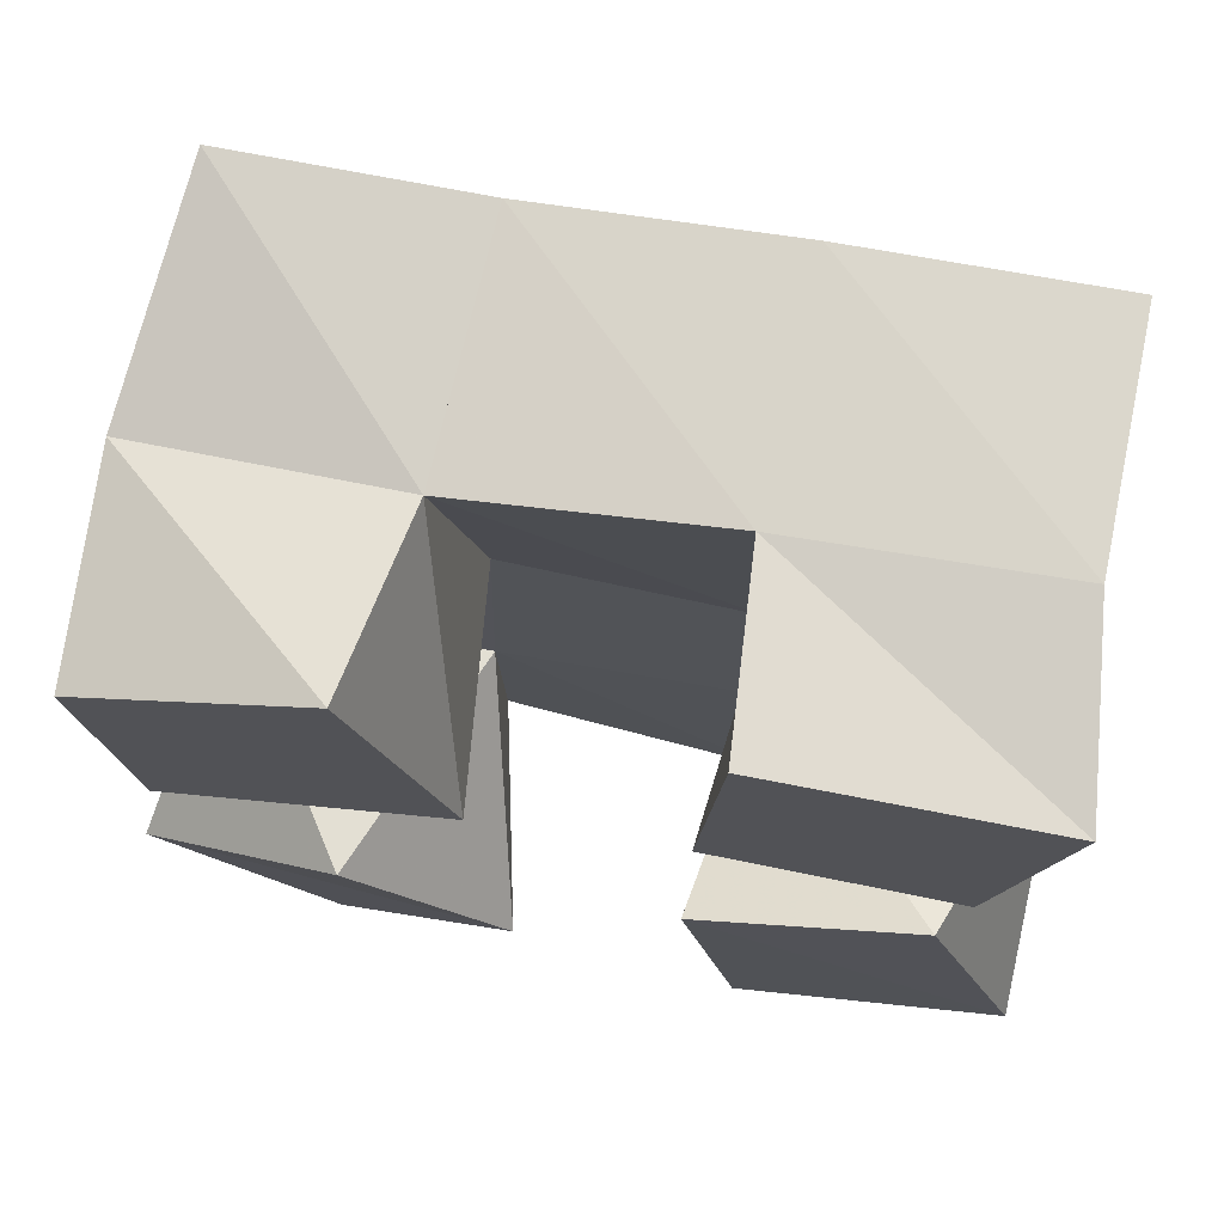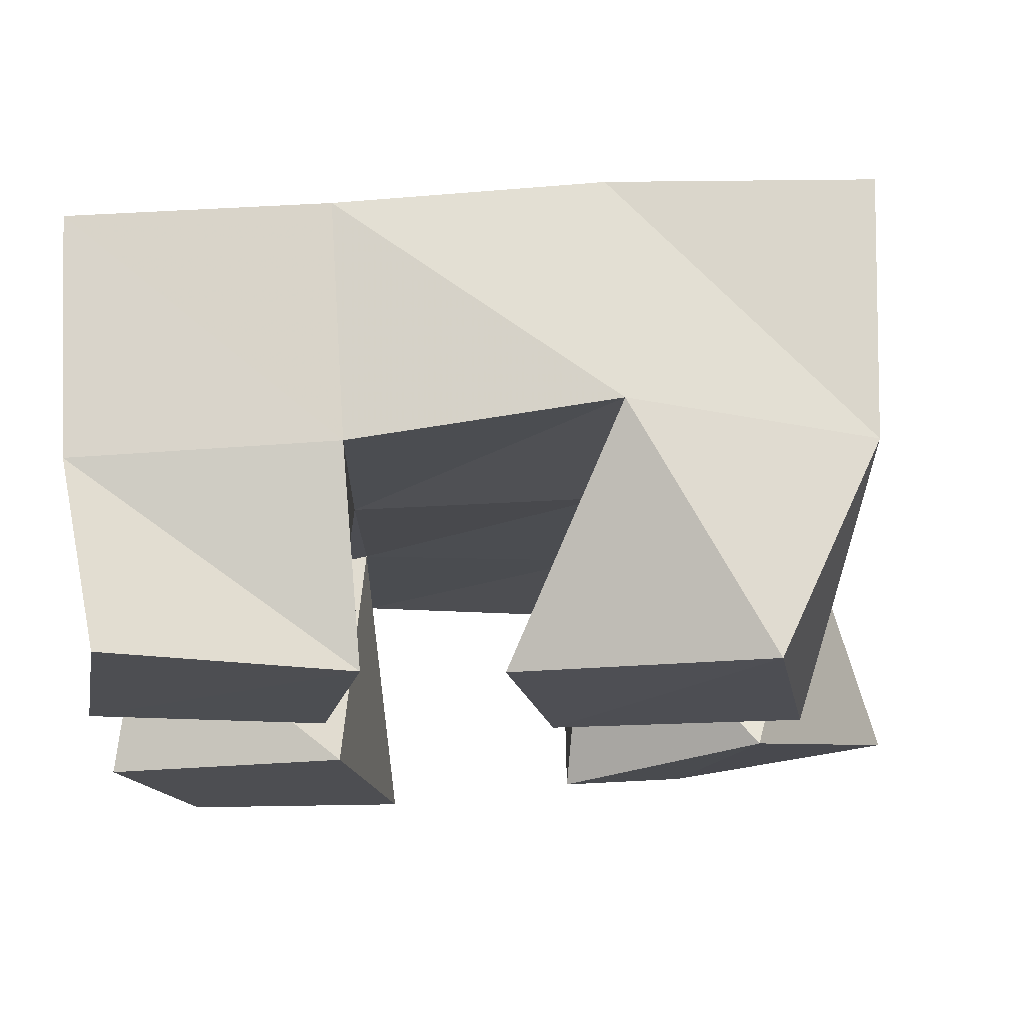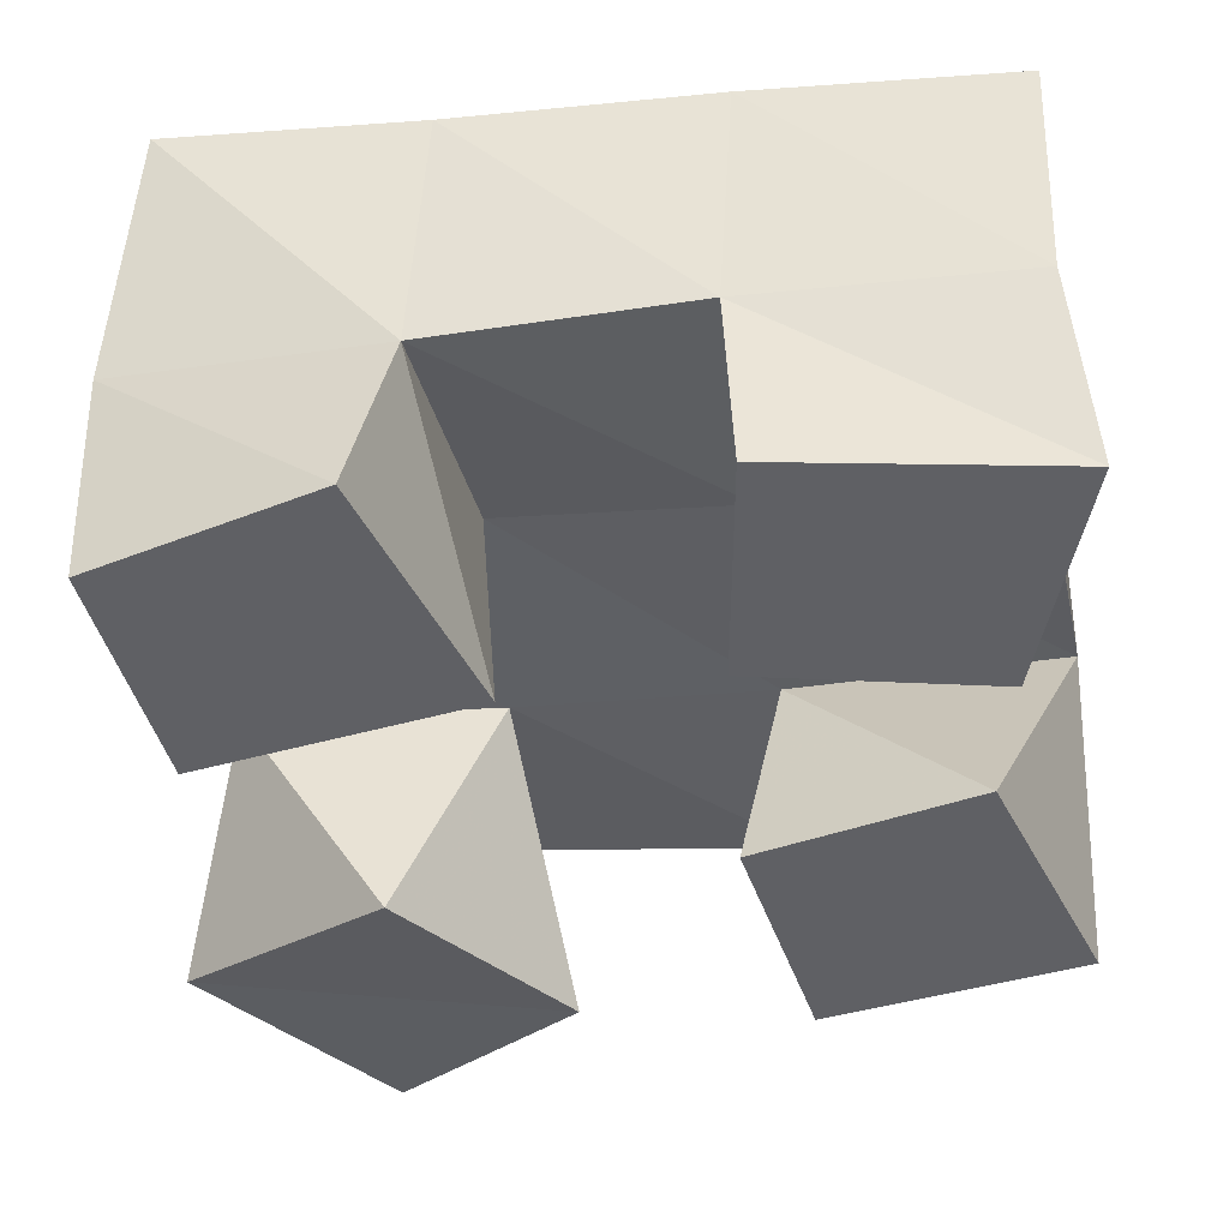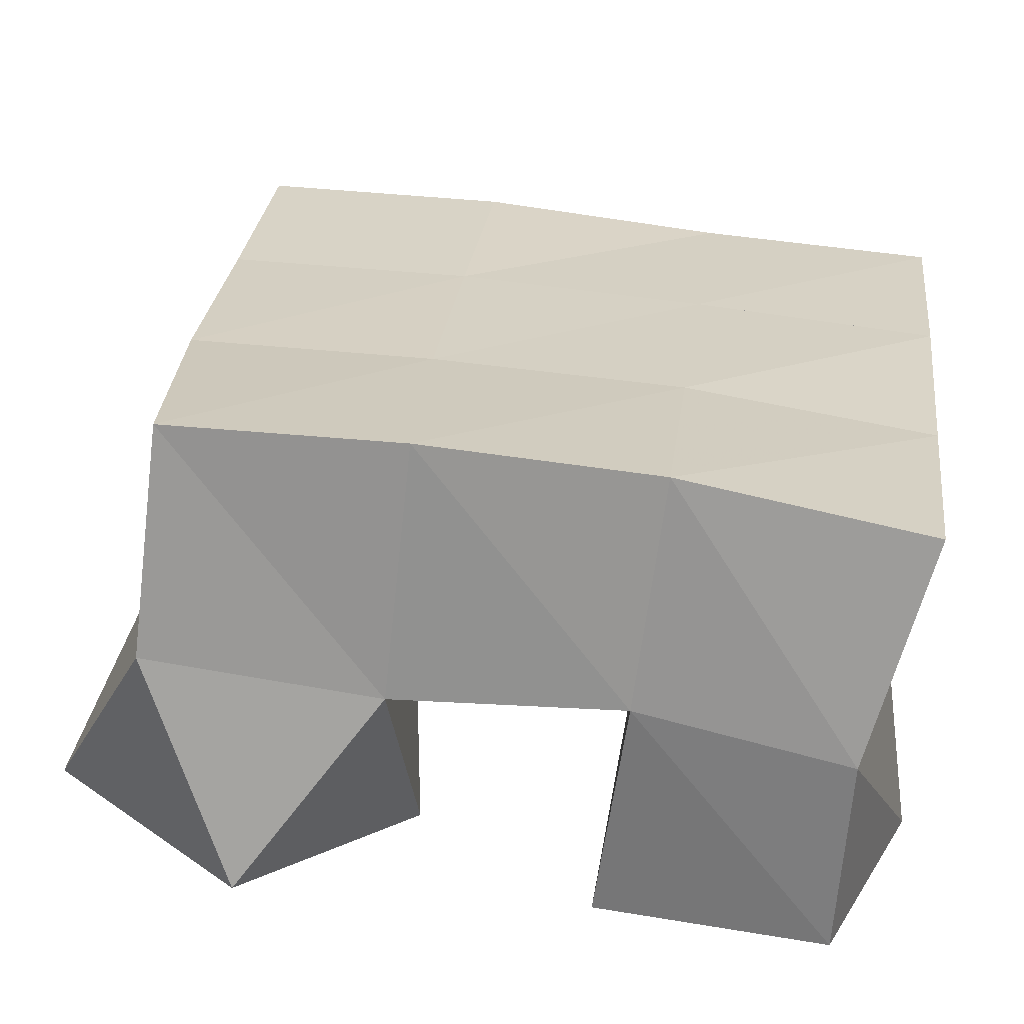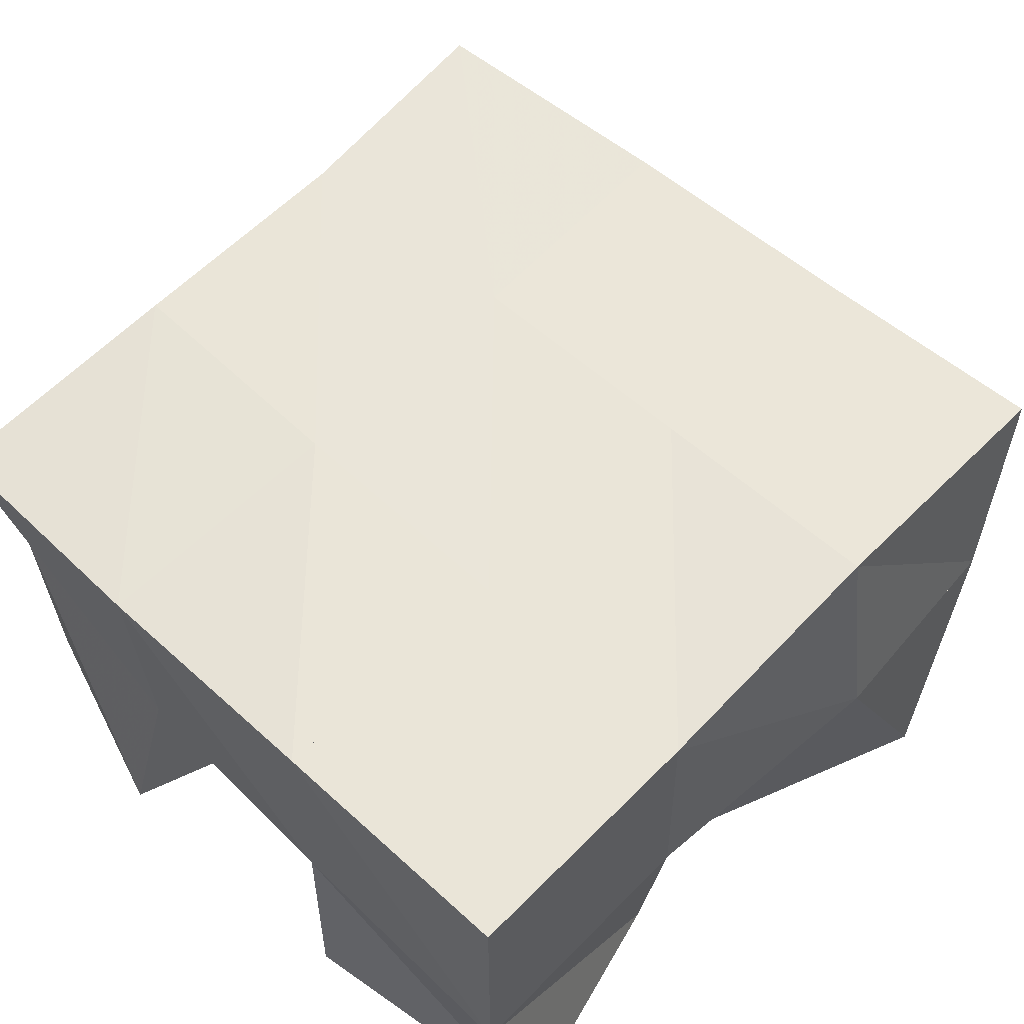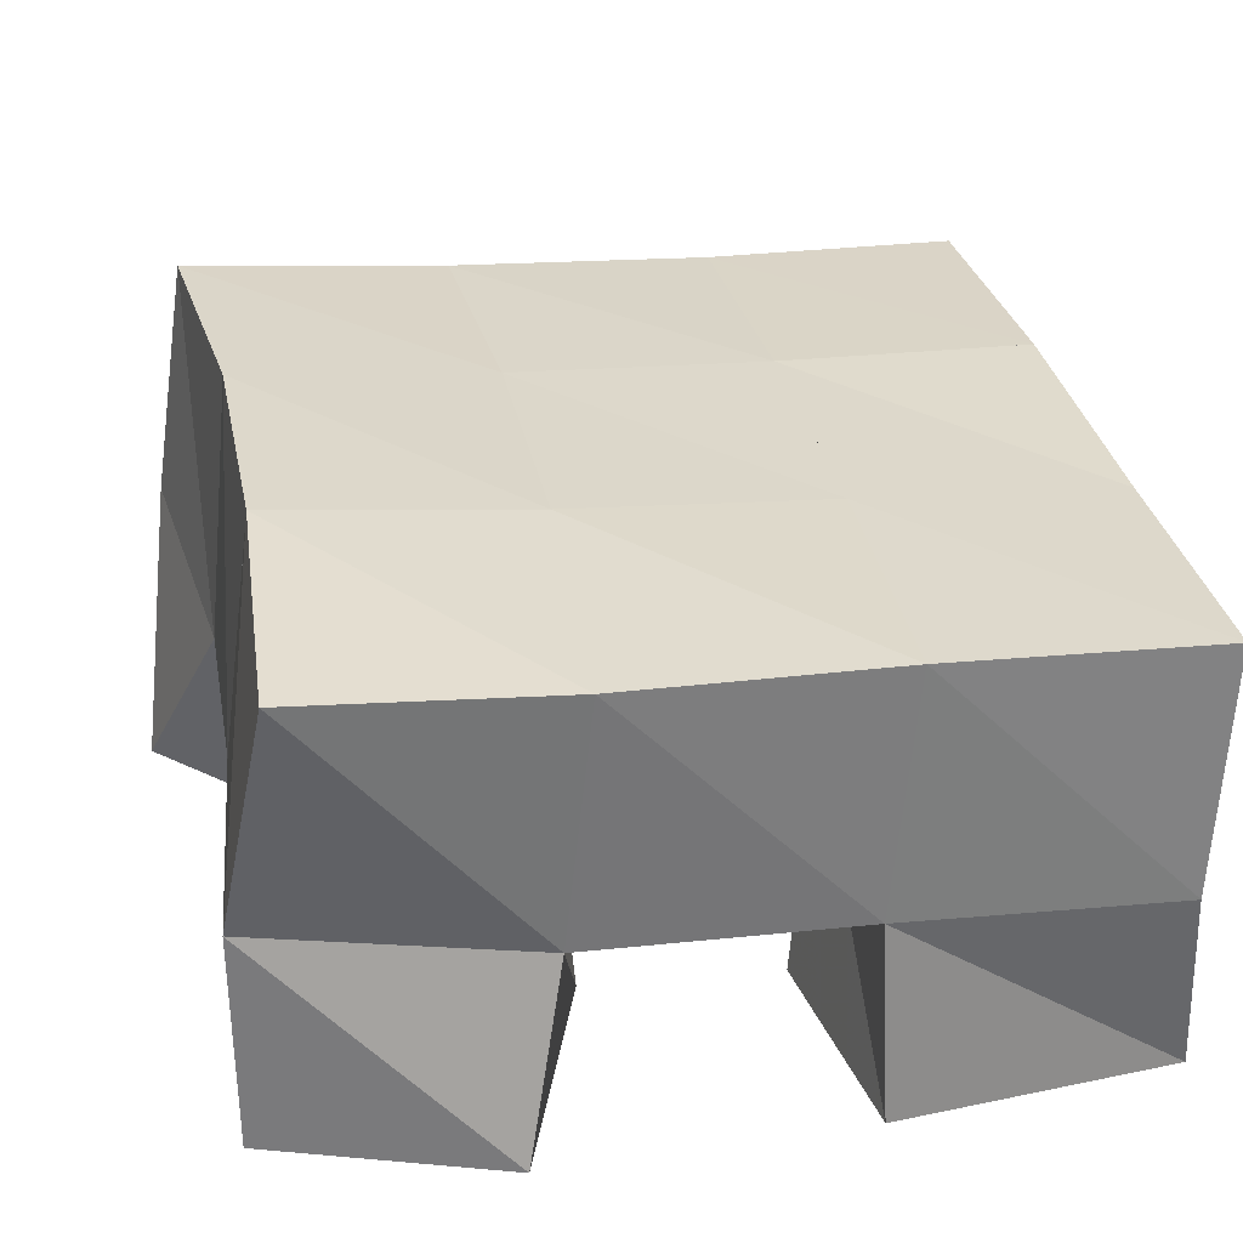
<metadata>
{"format":"obj","ext":"obj","renderer":"f3d","projection":"perspective","resolution":1024,"background":"white","views":[{"elev":70.3,"azim":9.3,"up":"+Z"},{"elev":-17.1,"azim":86.1,"up":"+Y"},{"elev":-43.3,"azim":5.1,"up":"+Y"},{"elev":27.6,"azim":-84.2,"up":"+Y"},{"elev":52.7,"azim":43.1,"up":"+Y"},{"elev":26.7,"azim":-12.1,"up":"+Y"}]}
</metadata>
<code>
v 0.5908 0.1119 -0.02391
v 0.563 0.1579 0.001912
v 0.6293 0.104 0.01122
v 0.6189 0.1547 -0.003291
v 0.5566 0.1097 0.01928
v 0.5687 0.148 0.04904
v 0.599 0.1 0.05097
v 0.6194 0.1478 0.04786
v 0.6625 0.1001 0.106
v 0.6682 0.1438 0.1009
v 0.7092 0.1 0.09927
v 0.7182 0.1419 0.1032
v 0.6666 0.1 0.153
v 0.6651 0.1384 0.1522
v 0.7214 0.1 0.1472
v 0.7175 0.1375 0.1546
v 0.5703 0.1 0.08988
v 0.567 0.1495 0.09674
v 0.6248 0.1 0.1031
v 0.6207 0.1475 0.09807
v 0.5629 0.1 0.1376
v 0.5619 0.1425 0.1403
v 0.607 0.1 0.1537
v 0.614 0.1375 0.1485
v 0.6729 0.1 0.01052
v 0.6733 0.1482 0.00026
v 0.7241 0.1002 0.0231
v 0.7198 0.144 0.002437
v 0.6618 0.1 0.05949
v 0.6703 0.1468 0.0496
v 0.7055 0.1011 0.07205
v 0.725 0.1492 0.05118
v 0.5691 0.2049 0.007197
v 0.6206 0.1994 0.002381
v 0.5731 0.2013 0.05446
v 0.6223 0.1966 0.05215
v 0.5723 0.1972 0.1027
v 0.6211 0.1931 0.1037
v 0.5689 0.1888 0.1532
v 0.6179 0.1863 0.1548
v 0.672 0.1969 0.00143
v 0.6719 0.1949 0.05266
v 0.6707 0.1909 0.105
v 0.6684 0.1864 0.1561
v 0.7213 0.1967 0.001358
v 0.7207 0.1948 0.05405
v 0.7204 0.1889 0.1064
v 0.7196 0.185 0.1569
f 1 2 4
f 3 1 4
f 2 6 8
f 4 2 8
f 6 5 7
f 8 6 7
f 5 1 3
f 7 5 3
f 8 7 3
f 4 8 3
f 2 1 5
f 6 2 5
f 9 10 12
f 11 9 12
f 10 14 16
f 12 10 16
f 14 13 15
f 16 14 15
f 13 9 11
f 15 13 11
f 16 15 11
f 12 16 11
f 10 9 13
f 14 10 13
f 17 18 20
f 19 17 20
f 18 22 24
f 20 18 24
f 22 21 23
f 24 22 23
f 21 17 19
f 23 21 19
f 24 23 19
f 20 24 19
f 18 17 21
f 22 18 21
f 25 26 28
f 27 25 28
f 26 30 32
f 28 26 32
f 30 29 31
f 32 30 31
f 29 25 27
f 31 29 27
f 32 31 27
f 28 32 27
f 26 25 29
f 30 26 29
f 2 33 34
f 4 2 34
f 33 35 36
f 34 33 36
f 35 6 8
f 36 35 8
f 6 2 4
f 8 6 4
f 36 8 4
f 34 36 4
f 33 2 6
f 35 33 6
f 6 35 36
f 8 6 36
f 35 37 38
f 36 35 38
f 37 18 20
f 38 37 20
f 18 6 8
f 20 18 8
f 38 20 8
f 36 38 8
f 35 6 18
f 37 35 18
f 18 37 38
f 20 18 38
f 37 39 40
f 38 37 40
f 39 22 24
f 40 39 24
f 22 18 20
f 24 22 20
f 40 24 20
f 38 40 20
f 37 18 22
f 39 37 22
f 4 34 41
f 26 4 41
f 34 36 42
f 41 34 42
f 36 8 30
f 42 36 30
f 8 4 26
f 30 8 26
f 42 30 26
f 41 42 26
f 34 4 8
f 36 34 8
f 8 36 42
f 30 8 42
f 36 38 43
f 42 36 43
f 38 20 10
f 43 38 10
f 20 8 30
f 10 20 30
f 43 10 30
f 42 43 30
f 36 8 20
f 38 36 20
f 20 38 43
f 10 20 43
f 38 40 44
f 43 38 44
f 40 24 14
f 44 40 14
f 24 20 10
f 14 24 10
f 44 14 10
f 43 44 10
f 38 20 24
f 40 38 24
f 26 41 45
f 28 26 45
f 41 42 46
f 45 41 46
f 42 30 32
f 46 42 32
f 30 26 28
f 32 30 28
f 46 32 28
f 45 46 28
f 41 26 30
f 42 41 30
f 30 42 46
f 32 30 46
f 42 43 47
f 46 42 47
f 43 10 12
f 47 43 12
f 10 30 32
f 12 10 32
f 47 12 32
f 46 47 32
f 42 30 10
f 43 42 10
f 10 43 47
f 12 10 47
f 43 44 48
f 47 43 48
f 44 14 16
f 48 44 16
f 14 10 12
f 16 14 12
f 48 16 12
f 47 48 12
f 43 10 14
f 44 43 14

</code>
